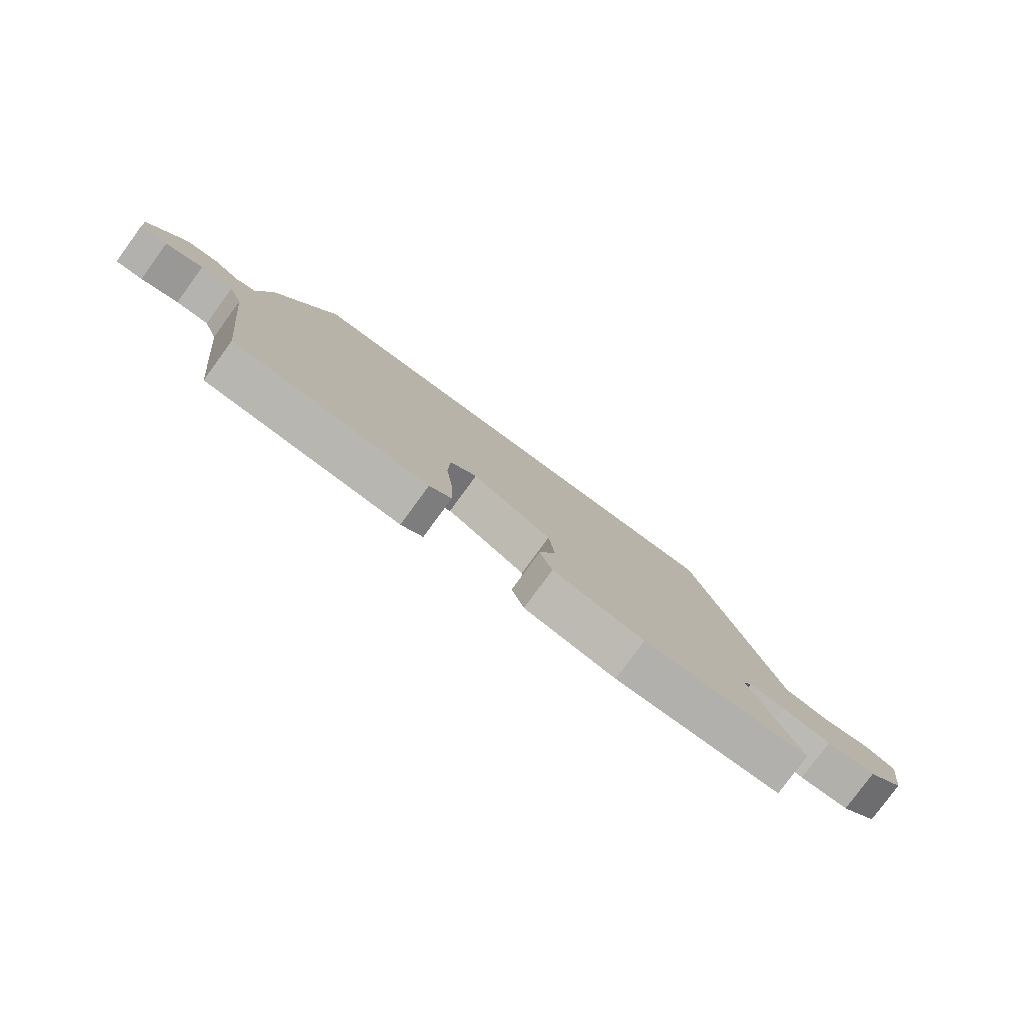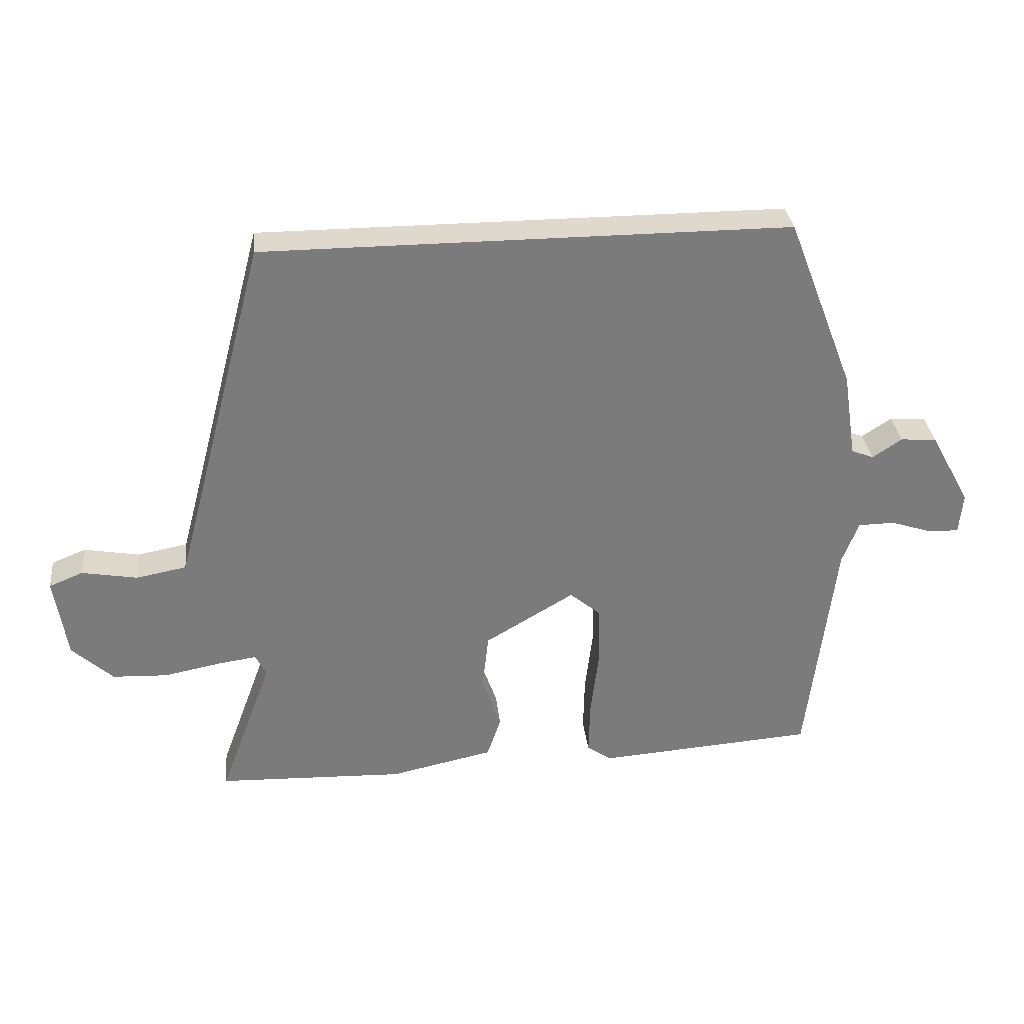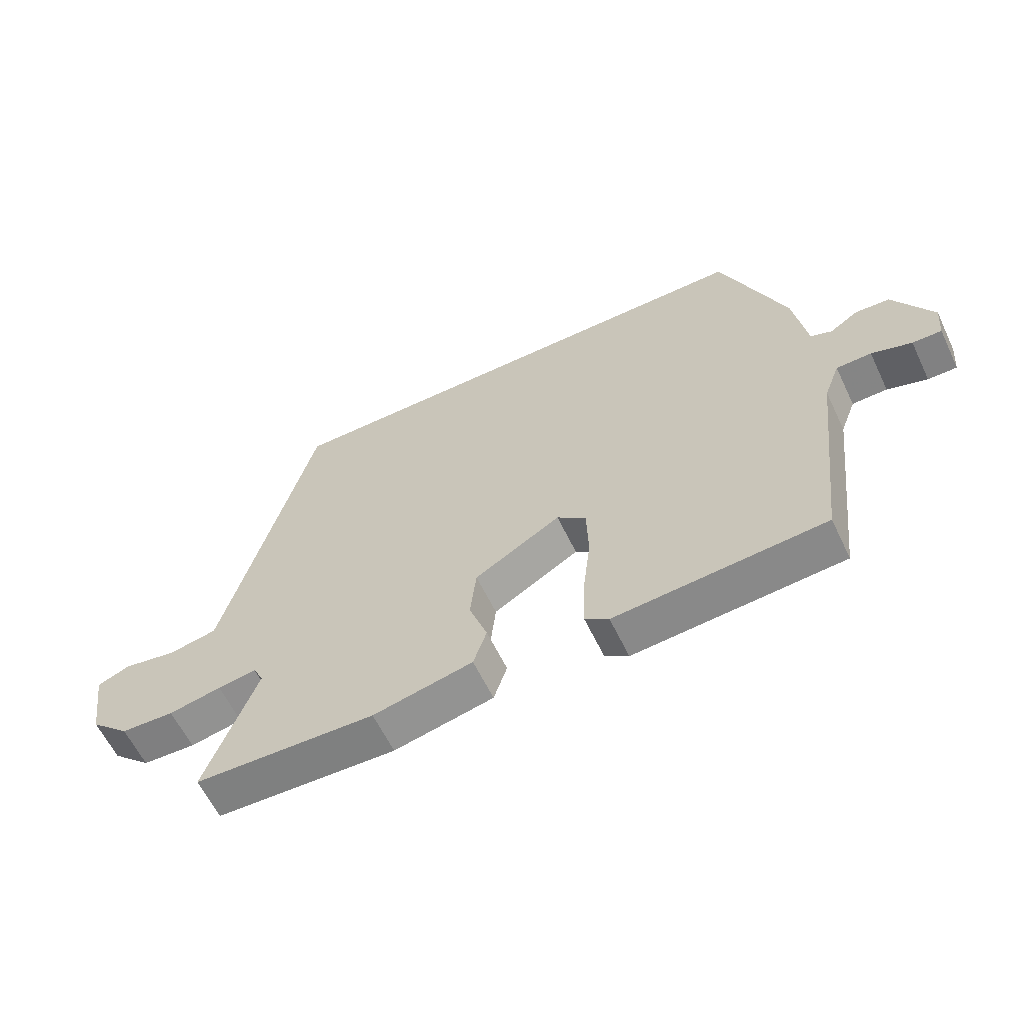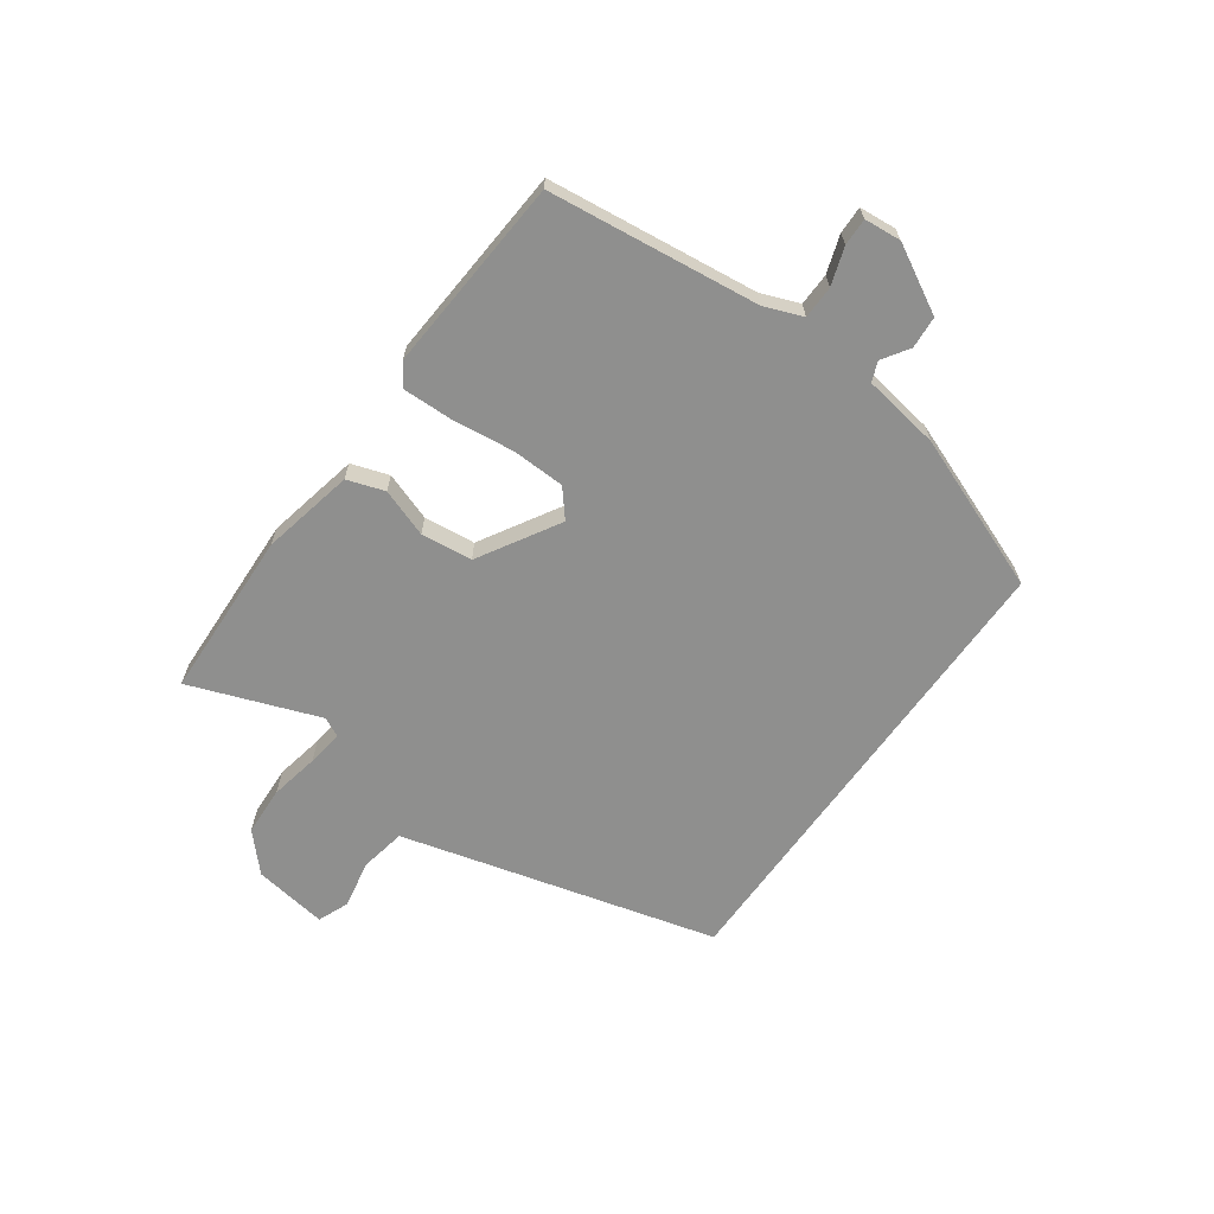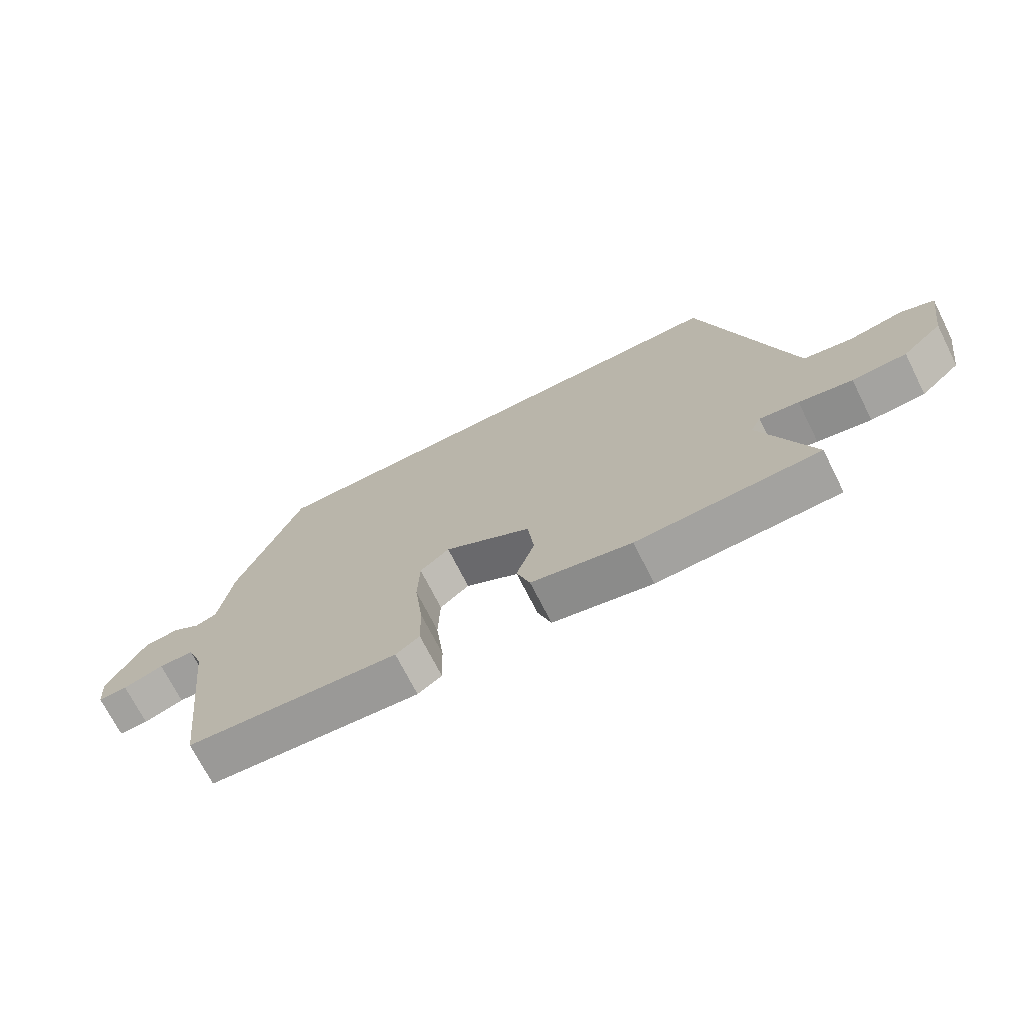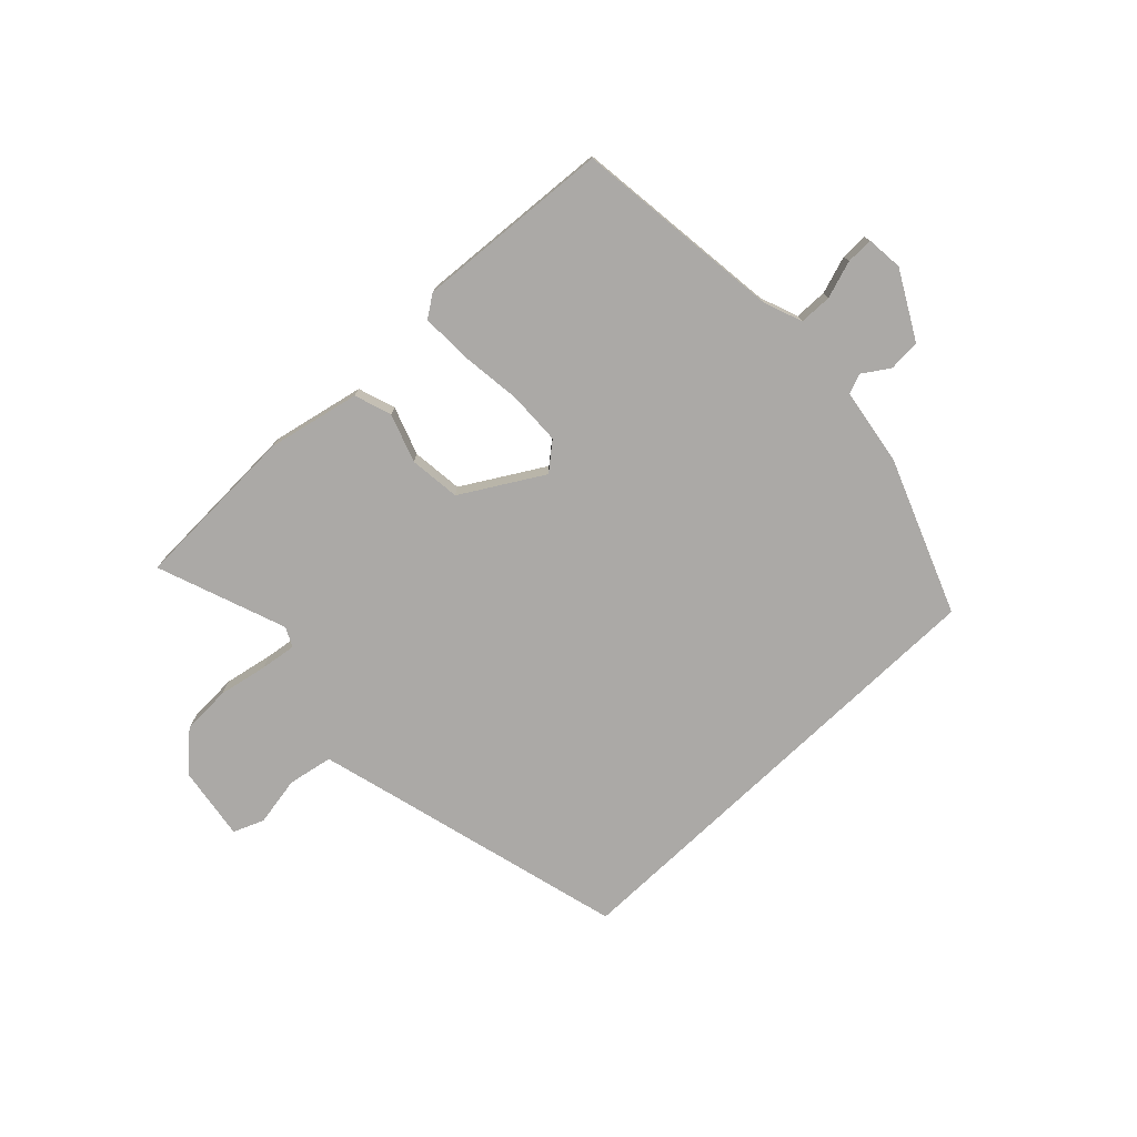
<metadata>
{"format":"obj","ext":"obj","renderer":"f3d","projection":"perspective","resolution":1024,"background":"white","views":[{"elev":-79.8,"azim":-36.2,"up":"+Z"},{"elev":32.0,"azim":173.7,"up":"+Z"},{"elev":-61.1,"azim":-154.4,"up":"+Z"},{"elev":-65.2,"azim":-125.5,"up":"+Y"},{"elev":-71.4,"azim":26.8,"up":"+Z"},{"elev":-75.6,"azim":-136.3,"up":"+Y"}]}
</metadata>
<code>
v 0.425 0.07 0.5
v 0.542 0.07 0.056
v 0.573 0.07 -0.06
v 0.653 0.07 -0.075
v 0.741 0.07 -0.059
v 0.795 0.07 -0.081
v 0.775 0.07 -0.212
v 0.71 0.07 -0.272
v 0.622 0.07 -0.276
v 0.535 0.07 -0.259
v 0.471 0.07 -0.25
v 0.454 0.07 -0.284
v 0.538 0.07 -0.513
v 0.24 0.07 -0.524
v 0.076 0.07 -0.489
v 0.054 0.07 -0.423
v 0.084 0.07 -0.338
v 0.074 0.07 -0.247
v -0.068 0.07 -0.163
v -0.116 0.07 -0.203
v -0.119 0.07 -0.297
v -0.106 0.07 -0.407
v -0.104 0.07 -0.495
v -0.143 0.07 -0.522
v -0.489 0.07 -0.497
v -0.533 0.07 -0.125
v -0.559 0.07 -0.057
v -0.617 0.07 -0.056
v -0.683 0.07 -0.078
v -0.731 0.07 -0.079
v -0.737 0.07 -0.014
v -0.673 0.07 0.103
v -0.616 0.07 0.107
v -0.569 0.07 0.076
v -0.534 0.07 0.09
v -0.513 0.07 0.226
v -0.407 0.07 0.5
v 0.425 0 0.5
v 0.542 0 0.056
v 0.573 0 -0.06
v 0.653 0 -0.075
v 0.741 0 -0.059
v 0.795 0 -0.081
v 0.775 0 -0.212
v 0.71 0 -0.272
v 0.622 0 -0.276
v 0.535 0 -0.259
v 0.471 0 -0.25
v 0.454 0 -0.284
v 0.538 0 -0.513
v 0.24 0 -0.524
v 0.076 0 -0.489
v 0.054 0 -0.423
v 0.084 0 -0.338
v 0.074 0 -0.247
v -0.068 0 -0.163
v -0.116 0 -0.203
v -0.119 0 -0.297
v -0.106 0 -0.407
v -0.104 0 -0.495
v -0.143 0 -0.522
v -0.489 0 -0.497
v -0.533 0 -0.125
v -0.559 0 -0.057
v -0.617 0 -0.056
v -0.683 0 -0.078
v -0.731 0 -0.079
v -0.737 0 -0.014
v -0.673 0 0.103
v -0.616 0 0.107
v -0.569 0 0.076
v -0.534 0 0.09
v -0.513 0 0.226
v -0.407 0 0.5
f 37 1 2
f 36 37 2
f 35 36 2
f 34 35 2 3
f 32 33 34
f 31 32 34
f 30 31 34
f 29 30 34
f 28 29 34
f 34 3 4
f 28 34 4
f 27 28 4
f 26 27 4
f 24 25 26
f 23 24 26
f 22 23 26
f 21 22 26
f 20 21 26
f 19 20 26
f 19 26 4
f 18 19 4
f 4 5 6
f 18 4 6
f 17 18 6
f 15 16 17
f 14 15 17
f 13 14 17
f 12 13 17
f 11 12 17
f 11 17 6
f 6 7 8
f 11 6 8
f 10 11 8
f 8 9 10
f 39 38 74
f 39 74 73
f 39 73 72
f 40 39 72 71
f 71 70 69
f 71 69 68
f 71 68 67
f 71 67 66
f 71 66 65
f 41 40 71
f 41 71 65
f 41 65 64
f 41 64 63
f 63 62 61
f 63 61 60
f 63 60 59
f 63 59 58
f 63 58 57
f 63 57 56
f 41 63 56
f 41 56 55
f 43 42 41
f 43 41 55
f 43 55 54
f 54 53 52
f 54 52 51
f 54 51 50
f 54 50 49
f 54 49 48
f 43 54 48
f 45 44 43
f 45 43 48
f 45 48 47
f 47 46 45
f 1 38 39 2
f 2 39 40 3
f 3 40 41 4
f 4 41 42 5
f 5 42 43 6
f 6 43 44 7
f 7 44 45 8
f 8 45 46 9
f 9 46 47 10
f 10 47 48 11
f 11 48 49 12
f 12 49 50 13
f 13 50 51 14
f 14 51 52 15
f 15 52 53 16
f 16 53 54 17
f 17 54 55 18
f 18 55 56 19
f 19 56 57 20
f 20 57 58 21
f 21 58 59 22
f 22 59 60 23
f 23 60 61 24
f 24 61 62 25
f 25 62 63 26
f 26 63 64 27
f 27 64 65 28
f 28 65 66 29
f 29 66 67 30
f 30 67 68 31
f 31 68 69 32
f 32 69 70 33
f 33 70 71 34
f 34 71 72 35
f 35 72 73 36
f 36 73 74 37
f 37 74 38 1

</code>
